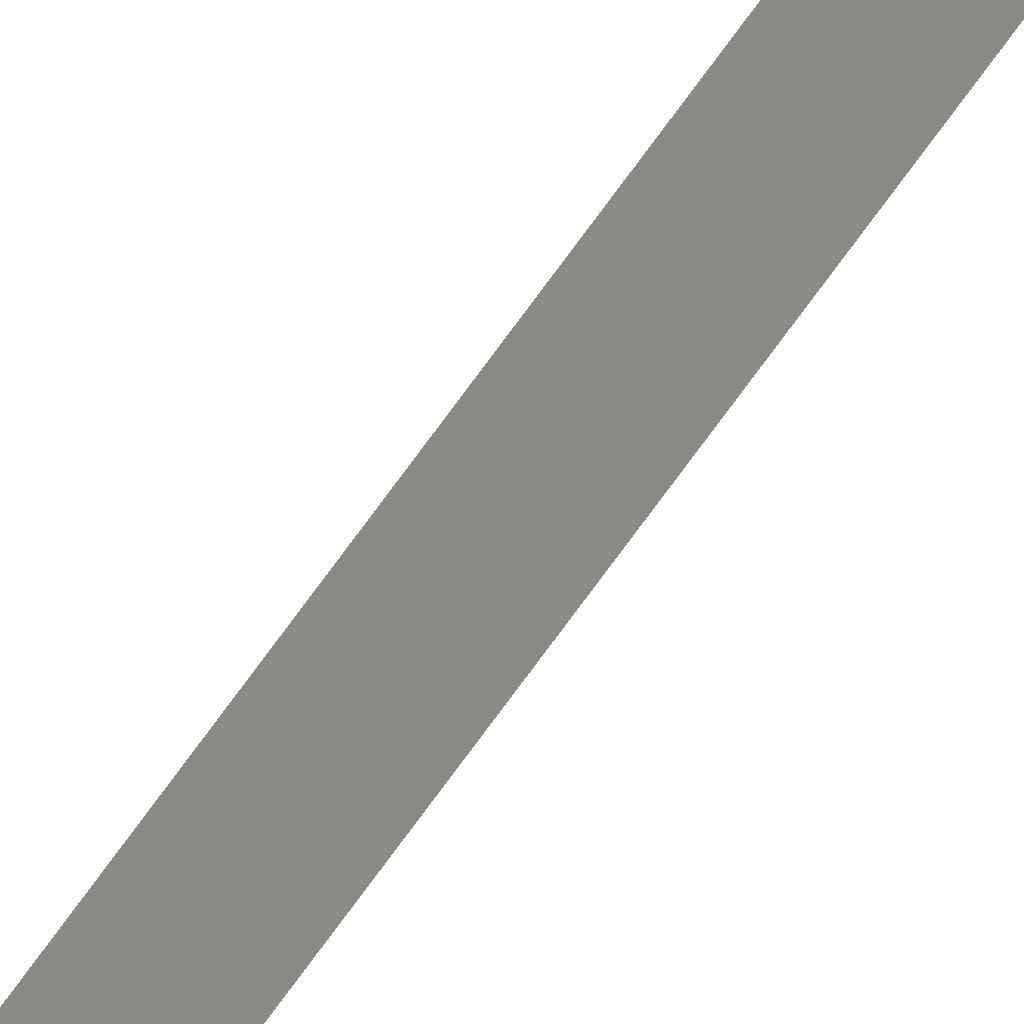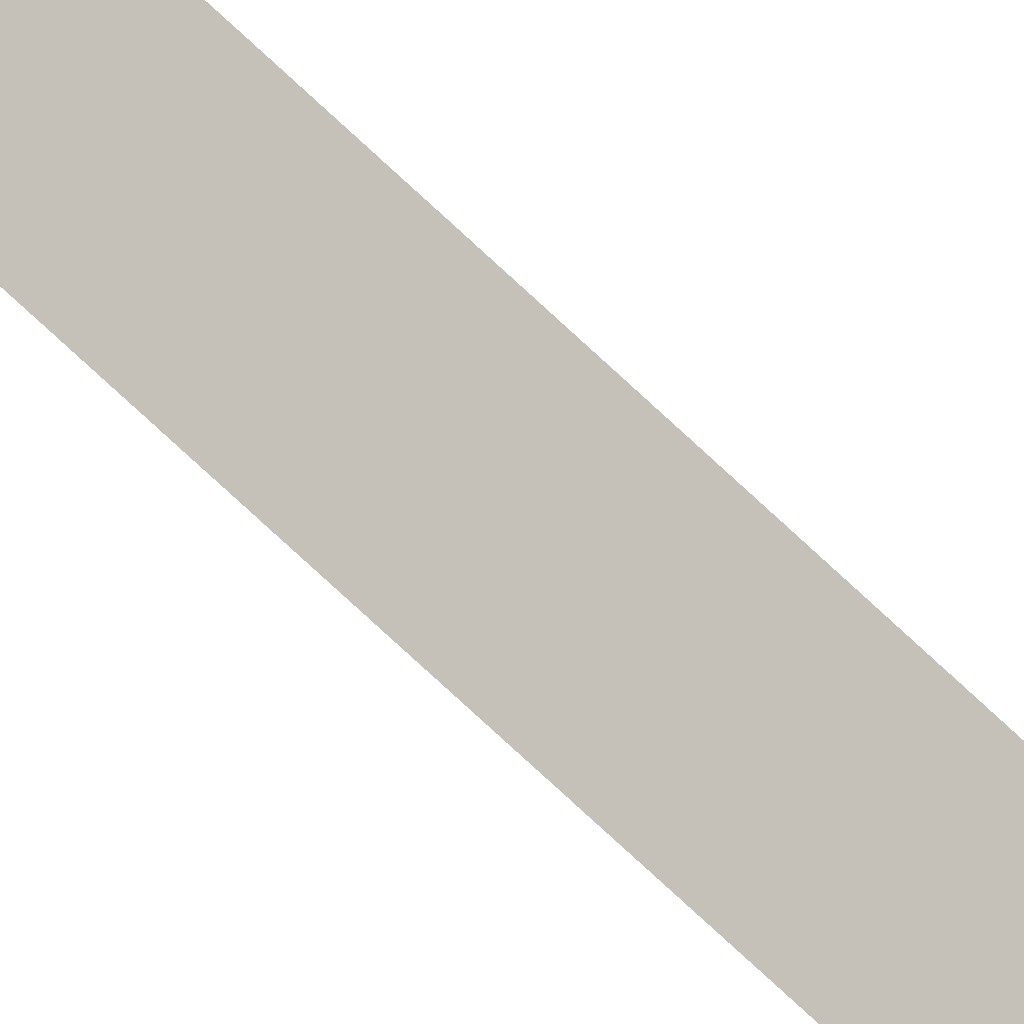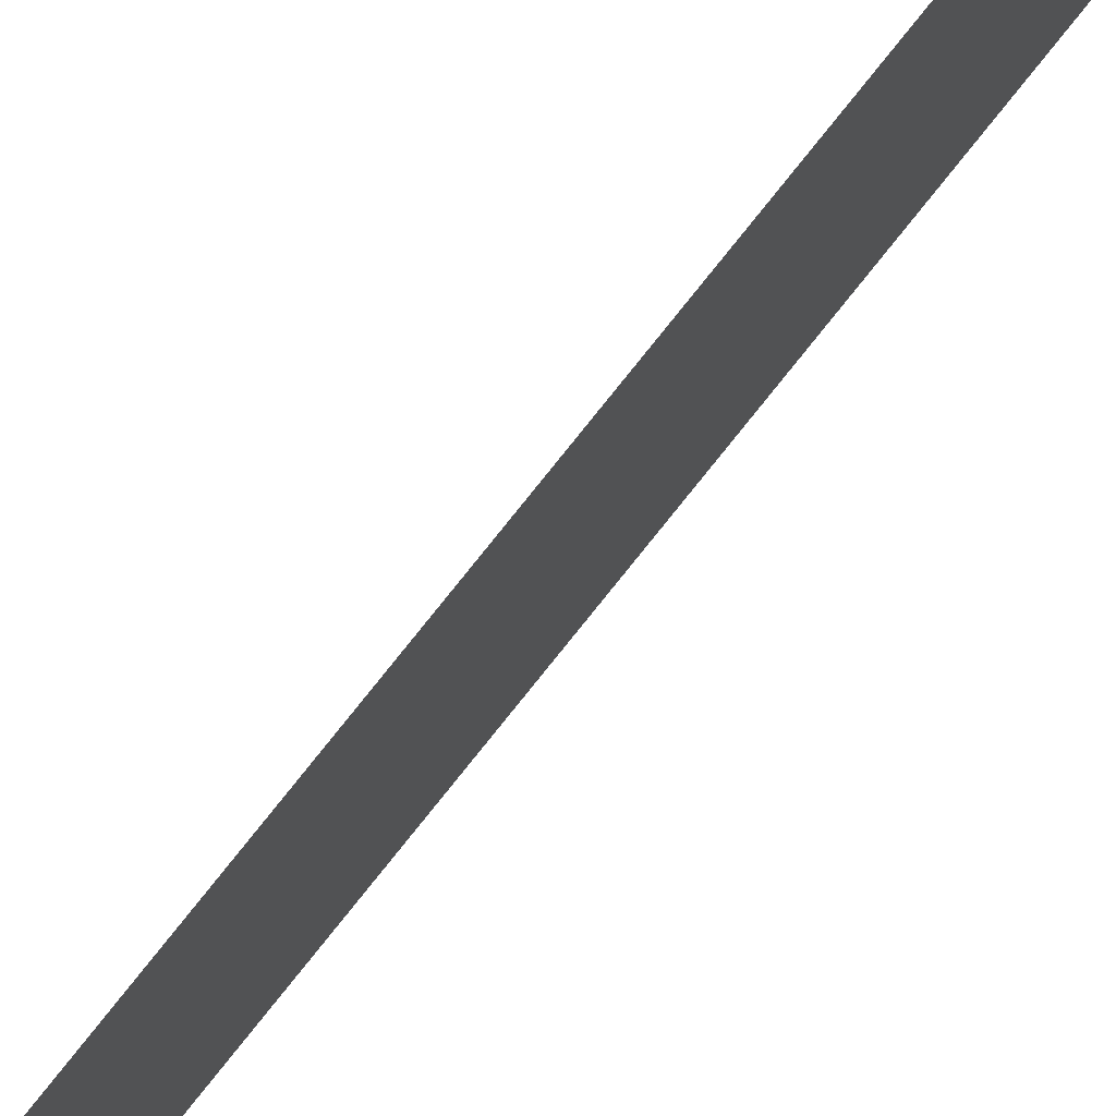
<metadata>
{"format":"obj","ext":"obj","renderer":"f3d","projection":"perspective","resolution":1024,"background":"white","views":[{"elev":-60.0,"azim":-33.2,"up":"+Y"},{"elev":-50.2,"azim":-139.6,"up":"+Y"},{"elev":75.9,"azim":-141.7,"up":"+Y"}]}
</metadata>
<code>
g Black_Lines_above_geo17
v -1.705e-15 -0.02169 0.1886
v -1.705e-15 -0.02169 -3.339
v -1.705e-15 -0.07163 -3.339
v -1.705e-15 -0.07163 0.1886
g Black_Lines_above_geo17_0
f 3 2 1
f 4 3 1

</code>
